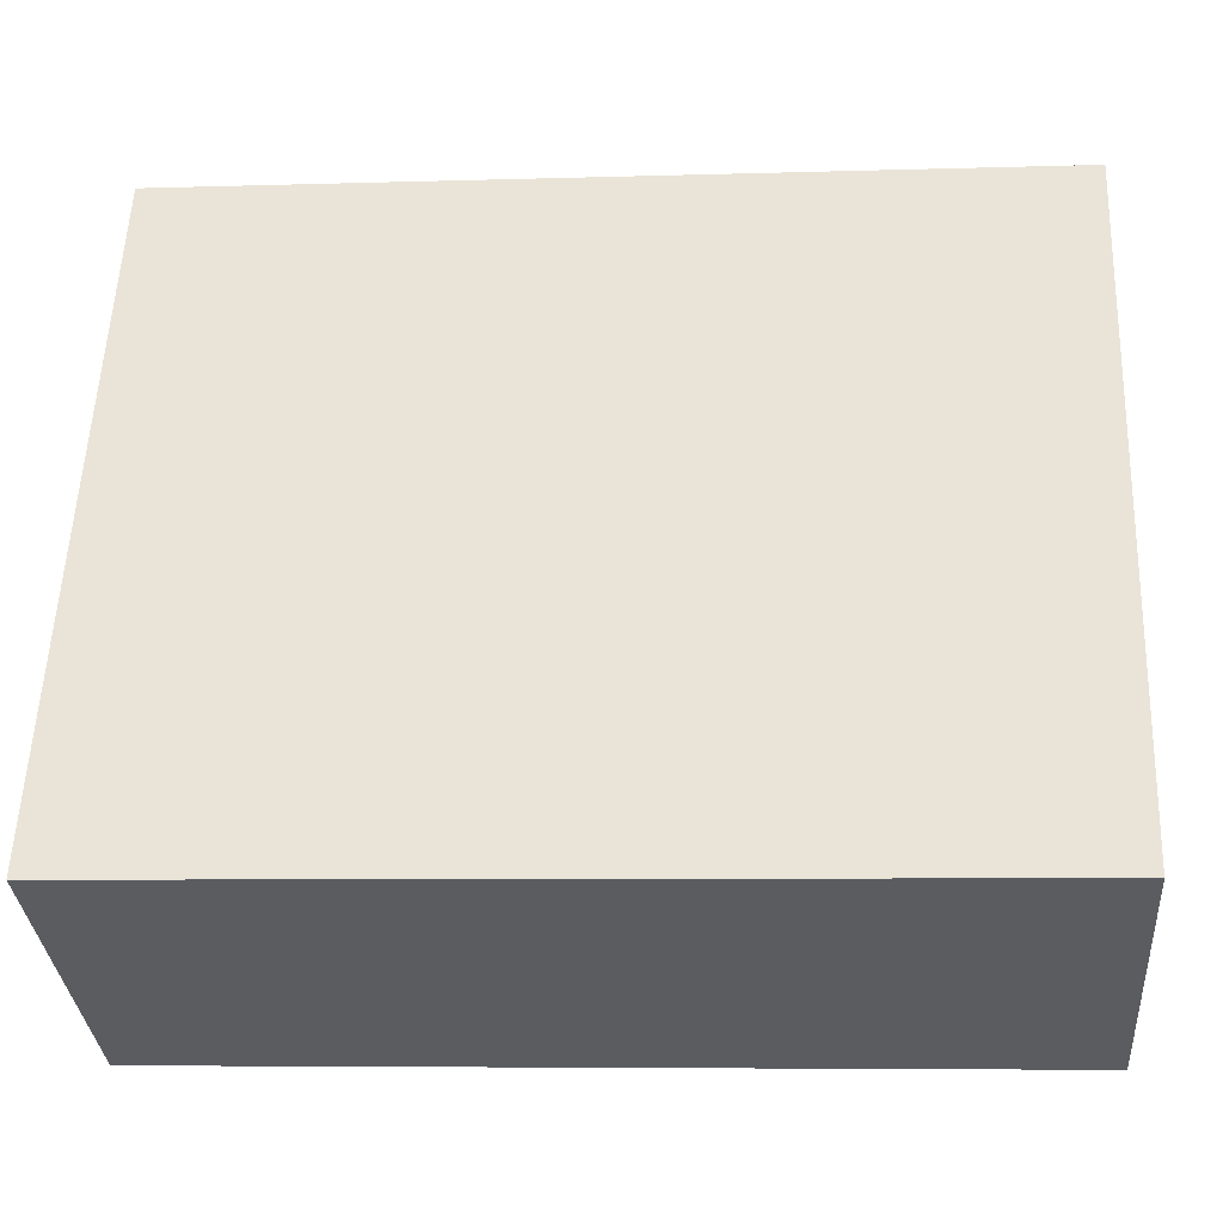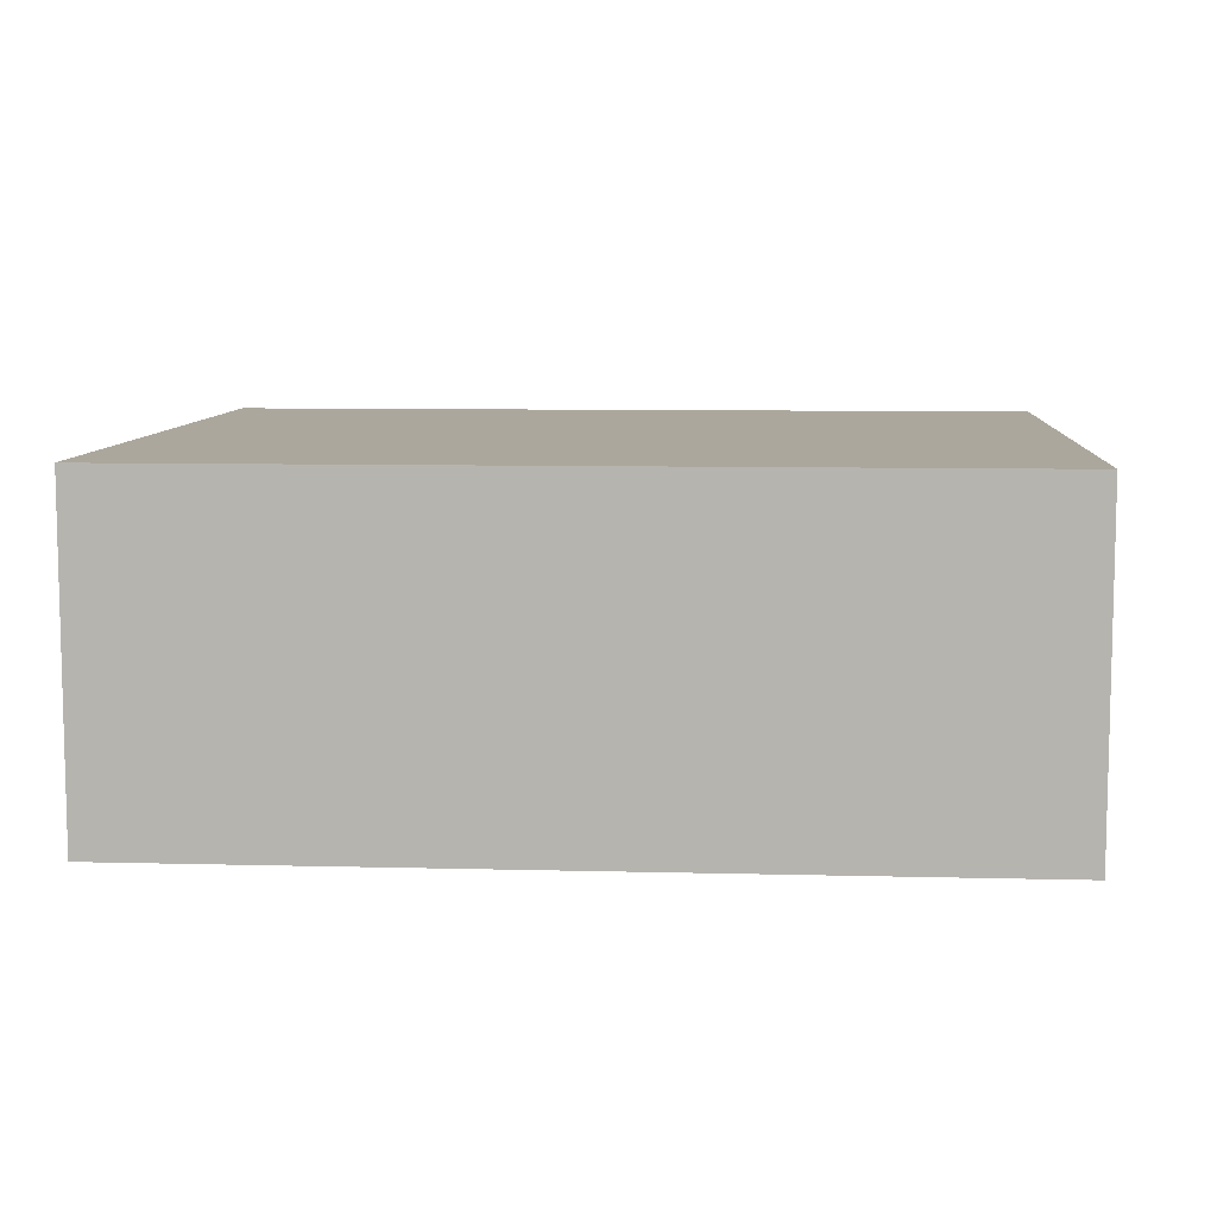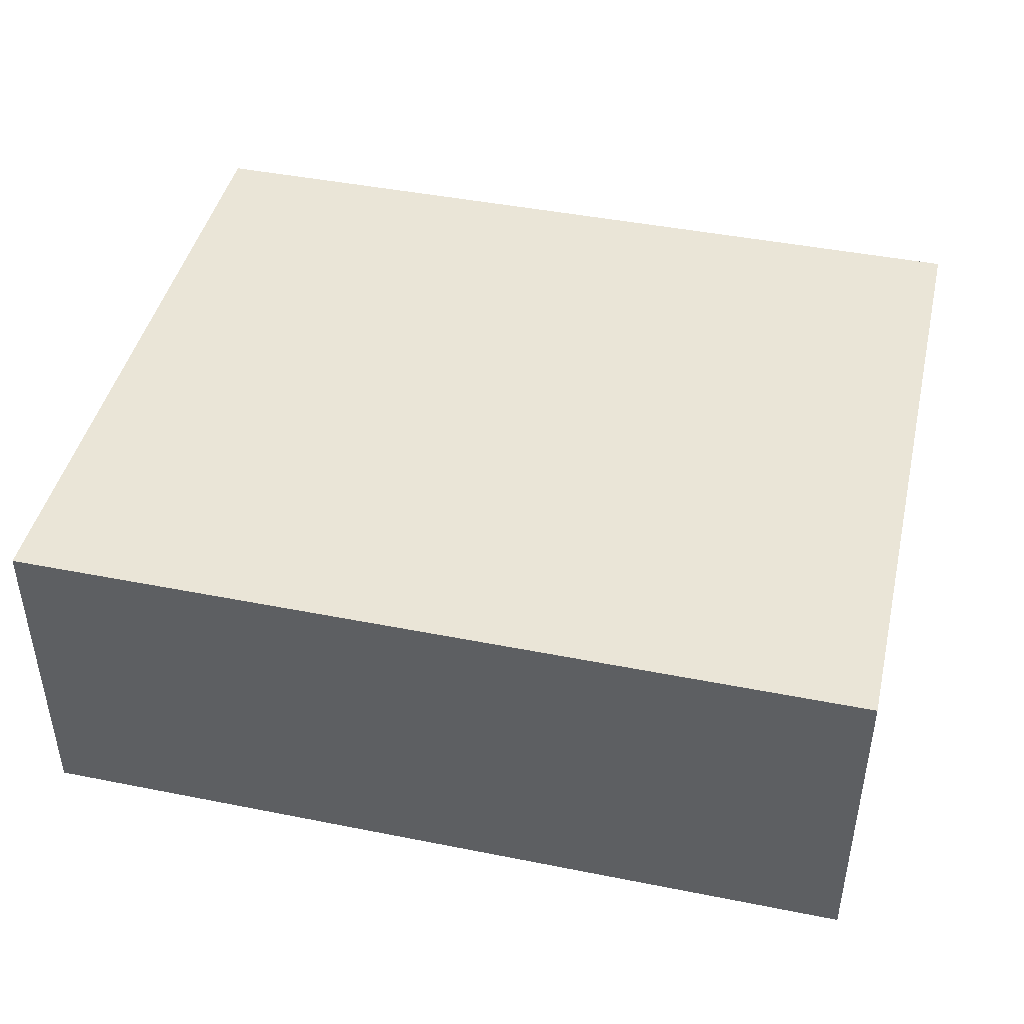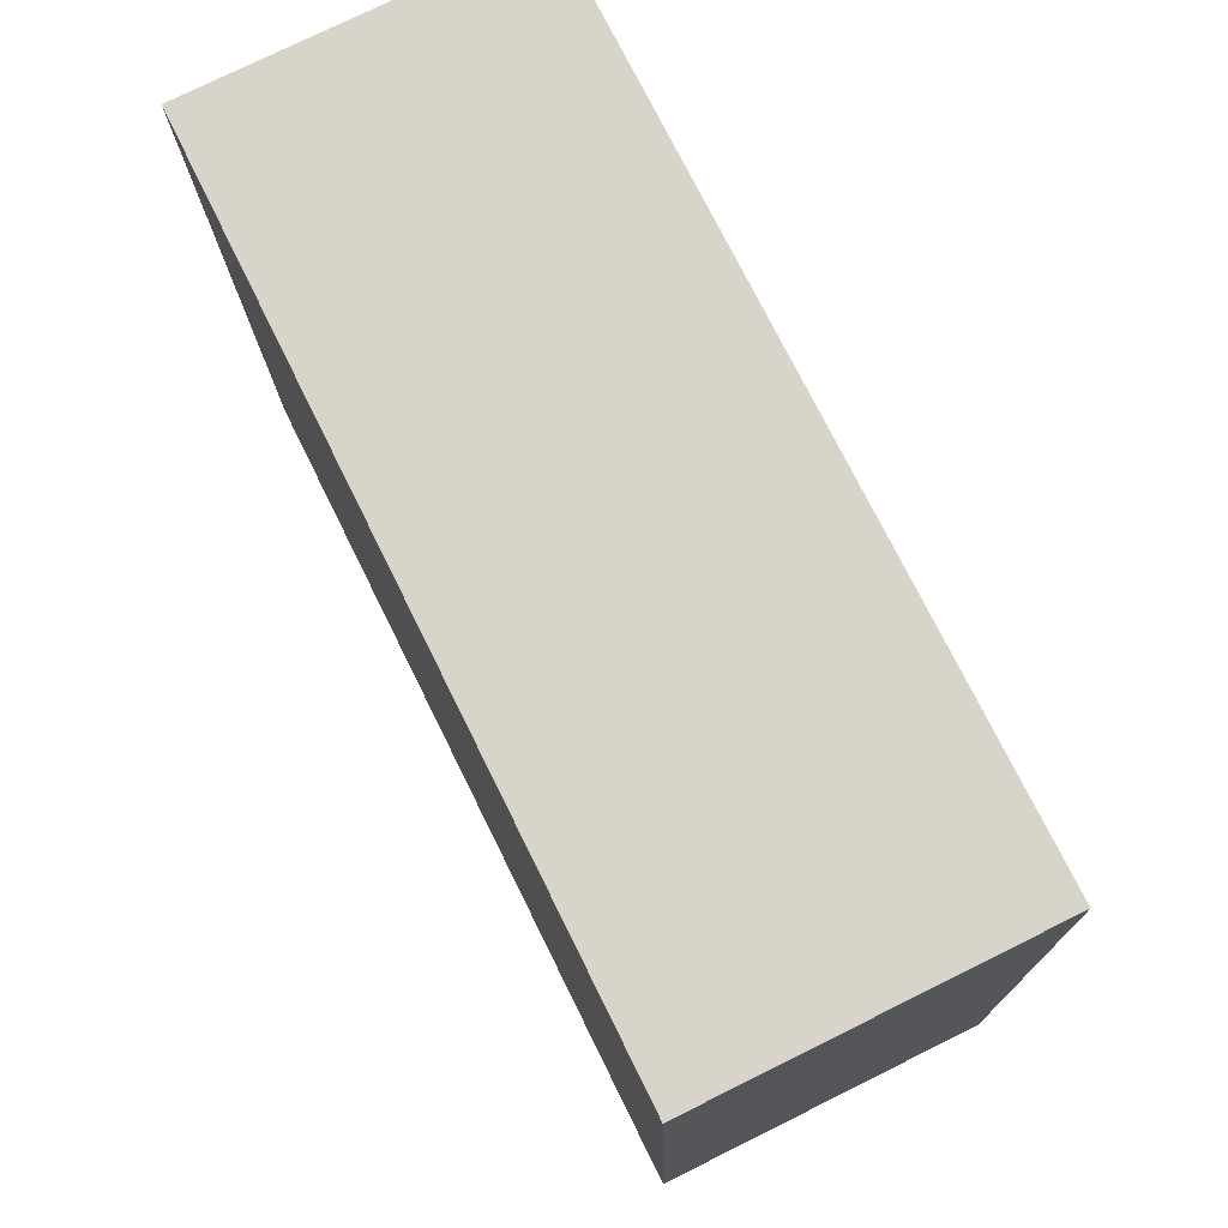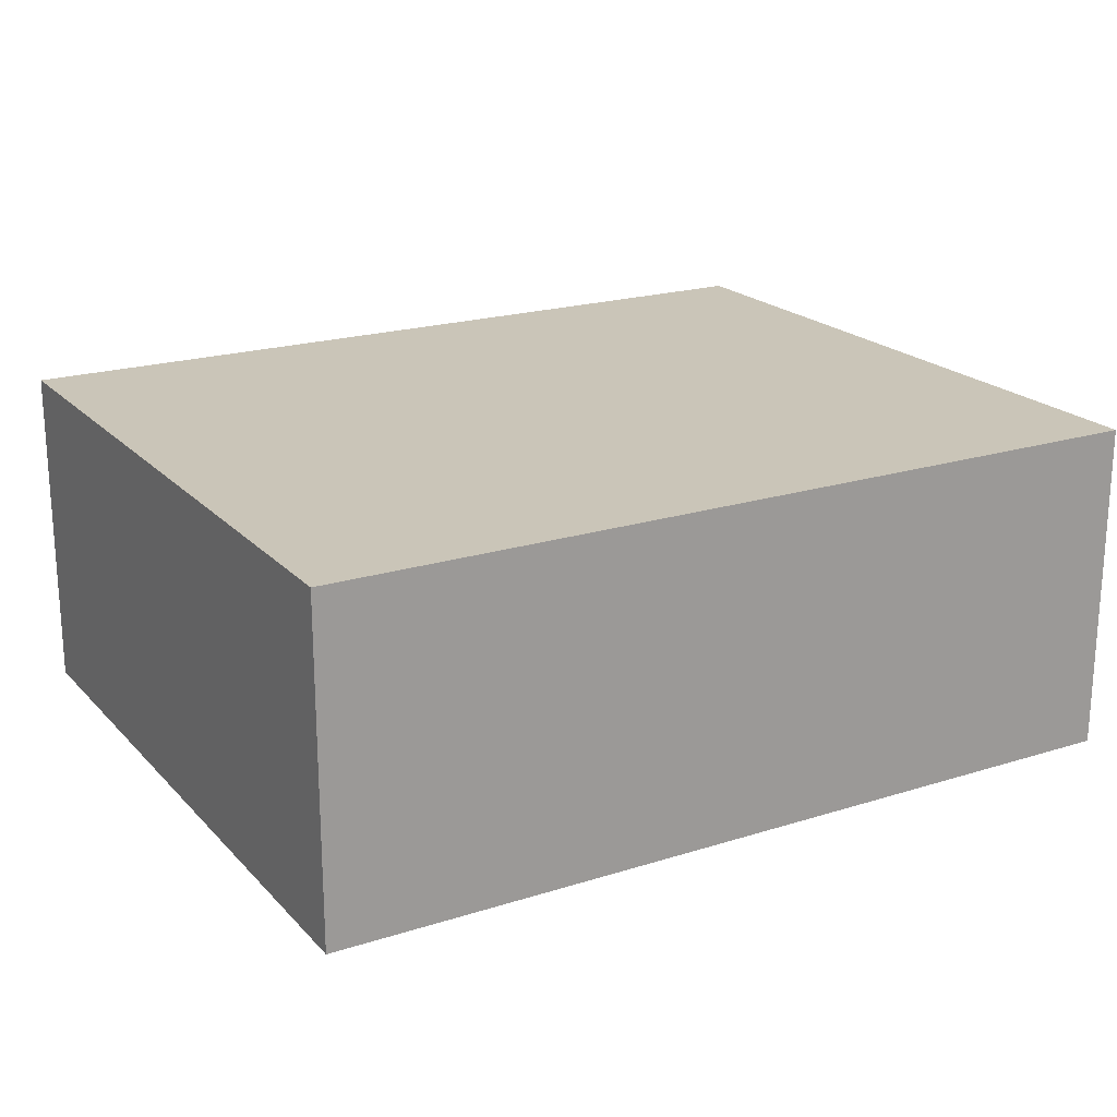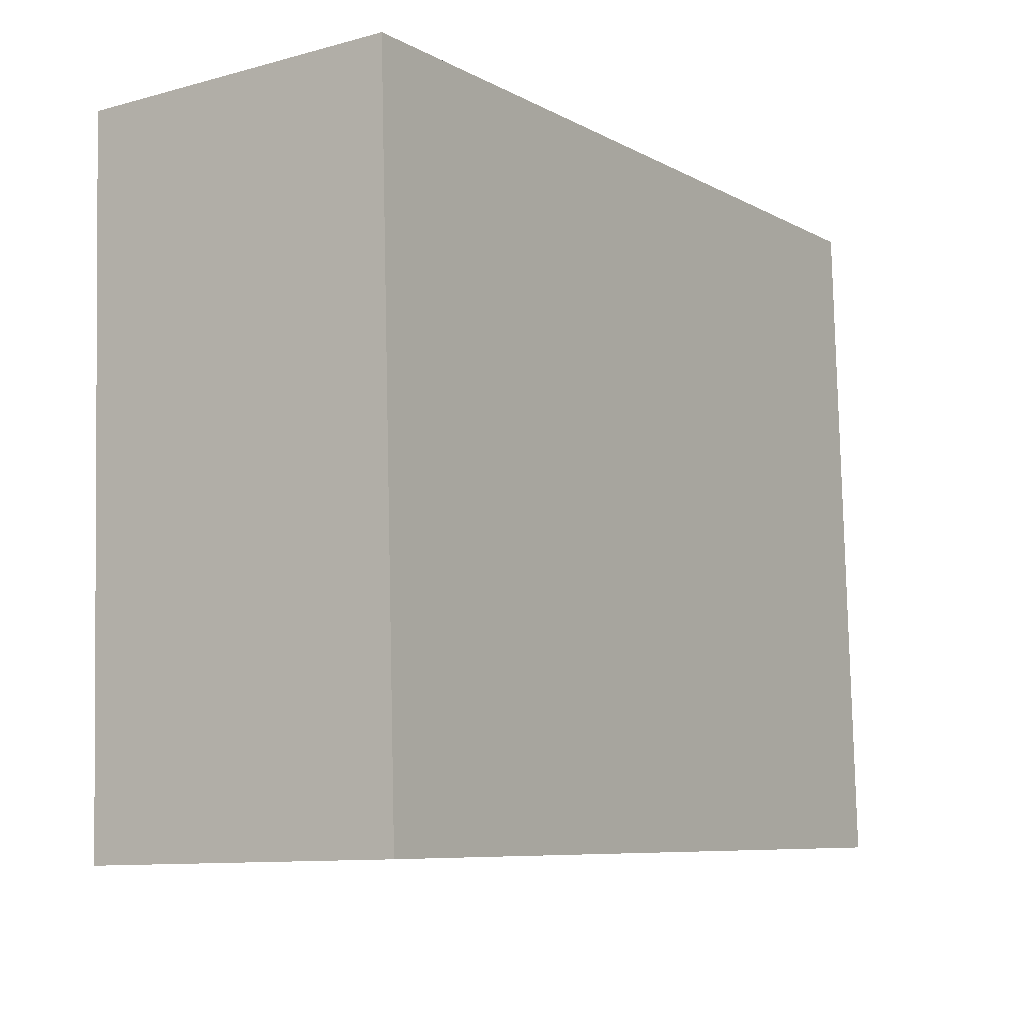
<metadata>
{"format":"obj","ext":"obj","renderer":"f3d","projection":"perspective","resolution":1024,"background":"white","views":[{"elev":-33.9,"azim":-175.5,"up":"+Z"},{"elev":8.4,"azim":1.7,"up":"+Y"},{"elev":44.1,"azim":10.8,"up":"+Y"},{"elev":76.8,"azim":63.7,"up":"+Z"},{"elev":20.4,"azim":147.8,"up":"+Y"},{"elev":-10.5,"azim":-55.7,"up":"+Z"}]}
</metadata>
<code>
v  0.105 1.244 -2.592
v  3.185 1.244 0.129
v  3.29 1.244 -2.464
v  0 1.244 7.617e-17
v  3.29 1.509e-16 -2.464
v  0.105 1.587e-16 -2.592
v  0 0 0
v  3.185 -7.899e-18 0.129
g defaultobject
f 1 2 3
f 2 1 4
f 5 1 3
f 1 5 6
f 6 4 1
f 4 6 7
f 7 2 4
f 2 7 8
f 8 3 2
f 3 8 5
f 8 6 5
f 6 8 7

</code>
